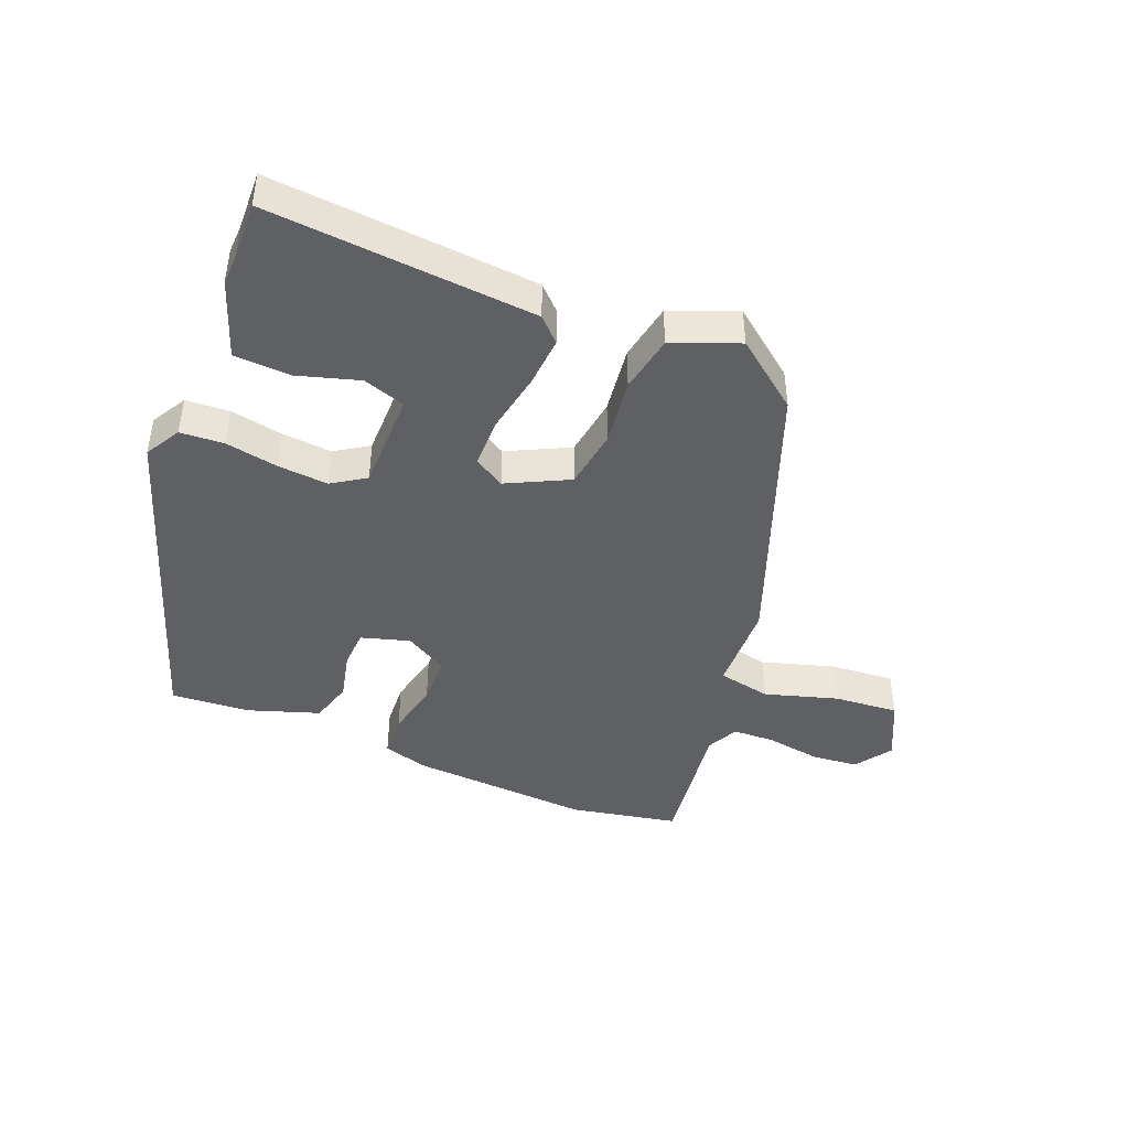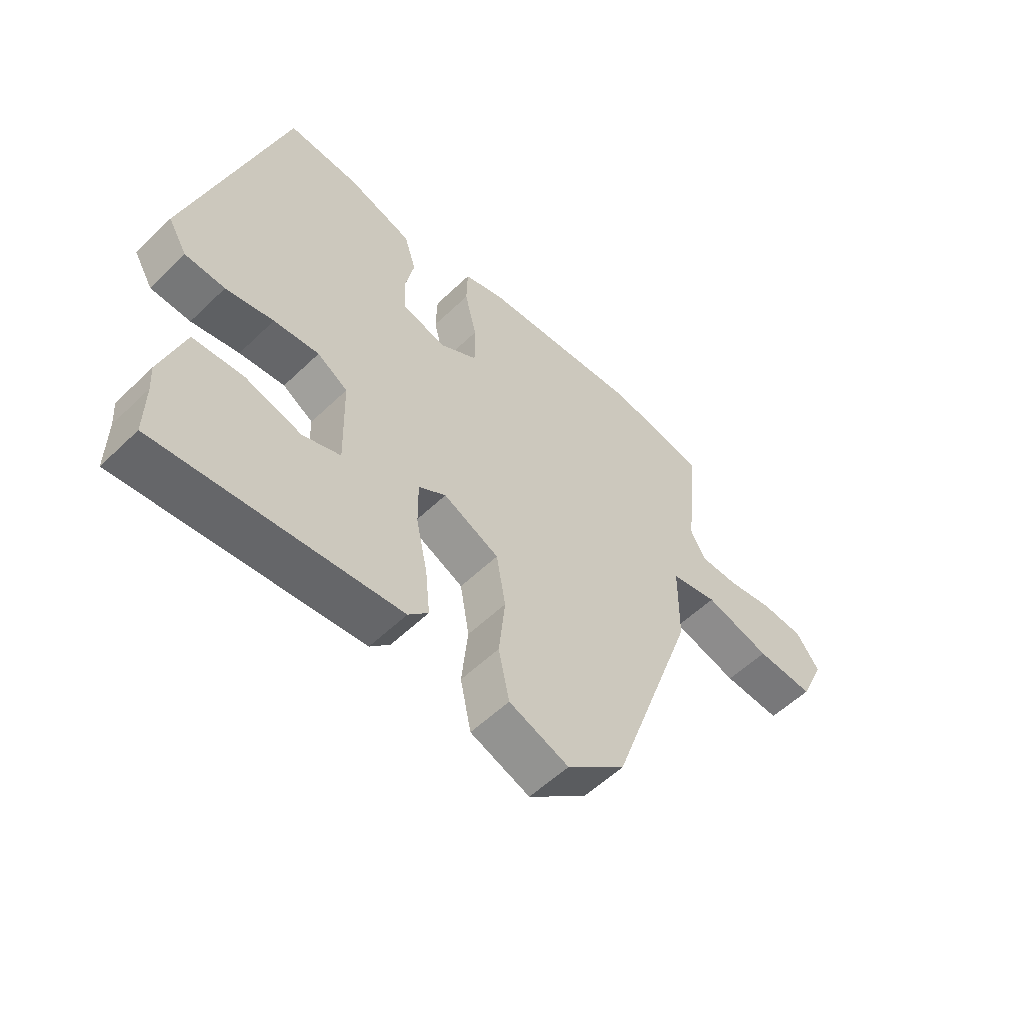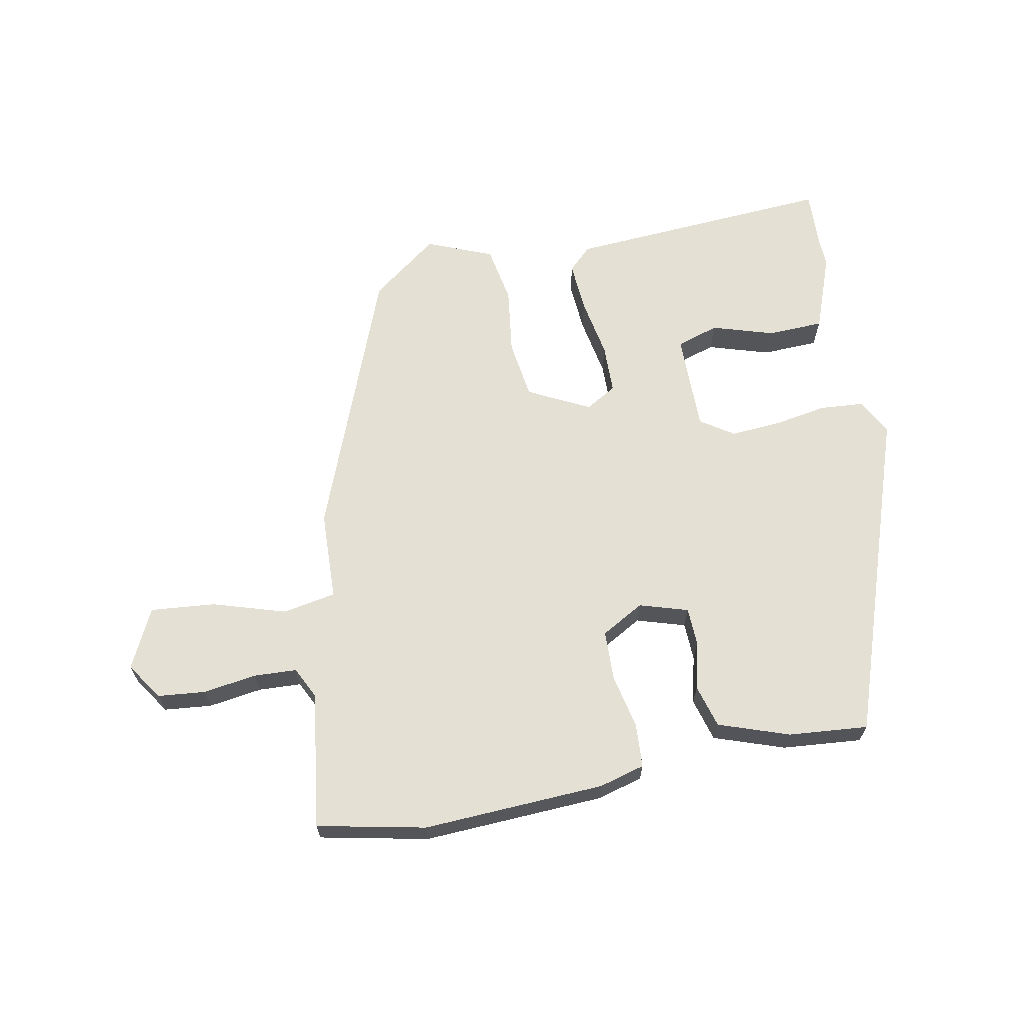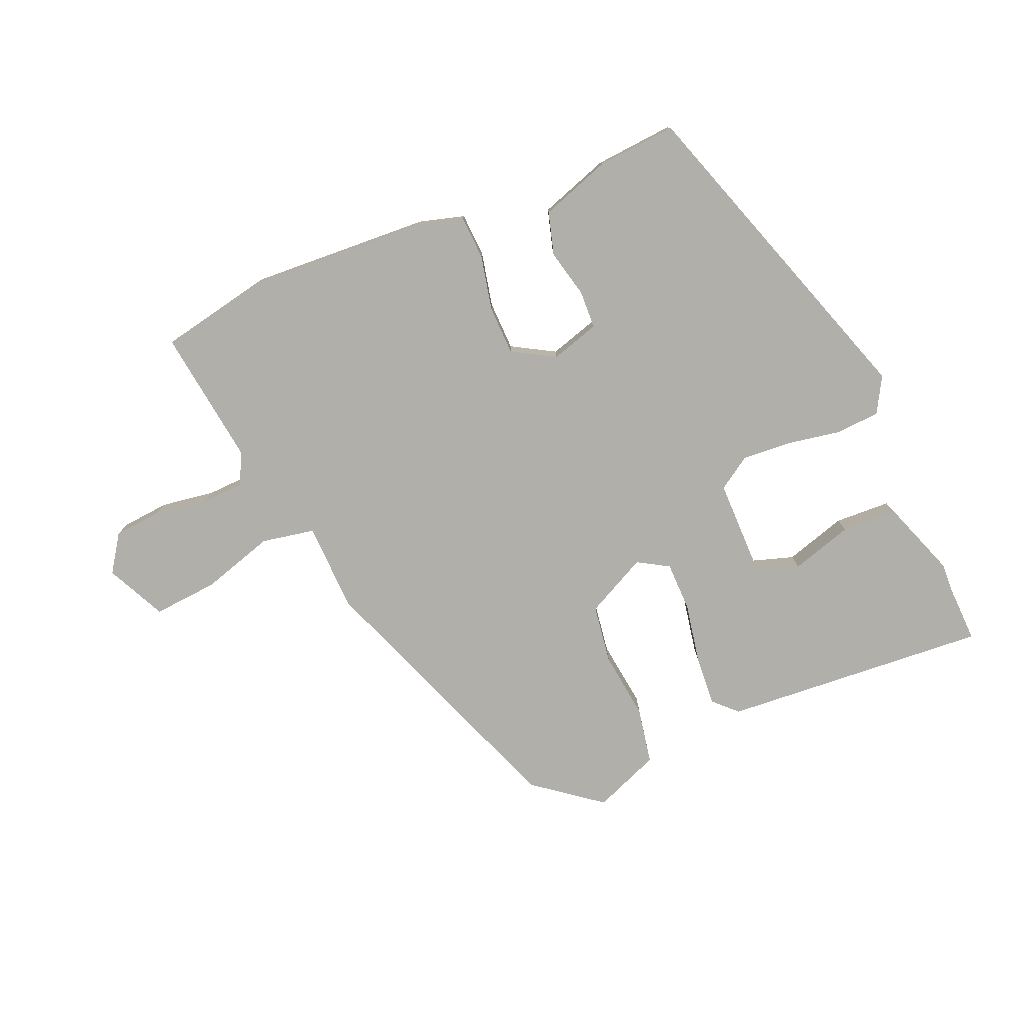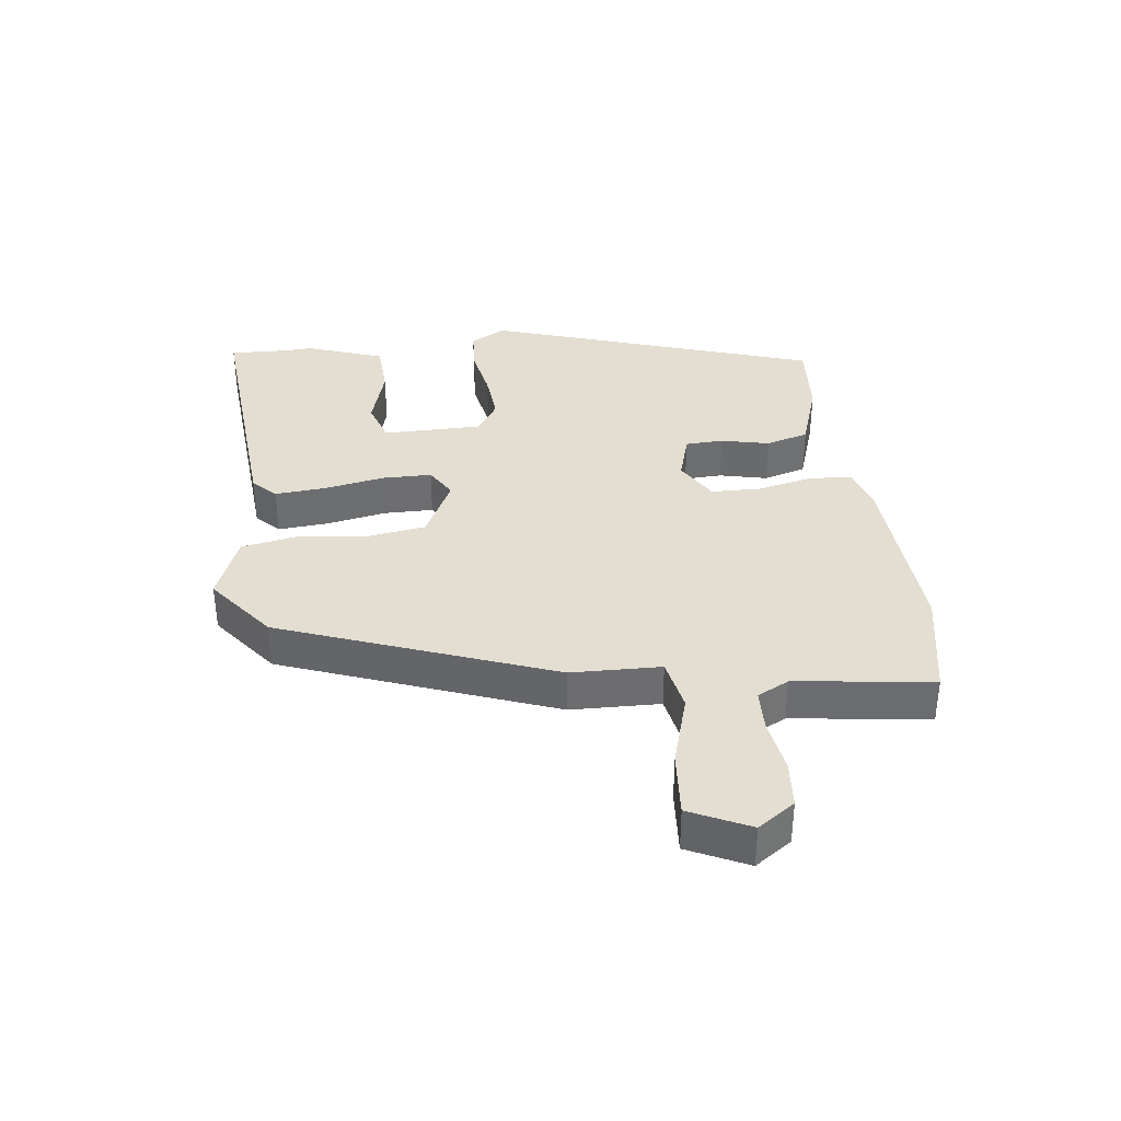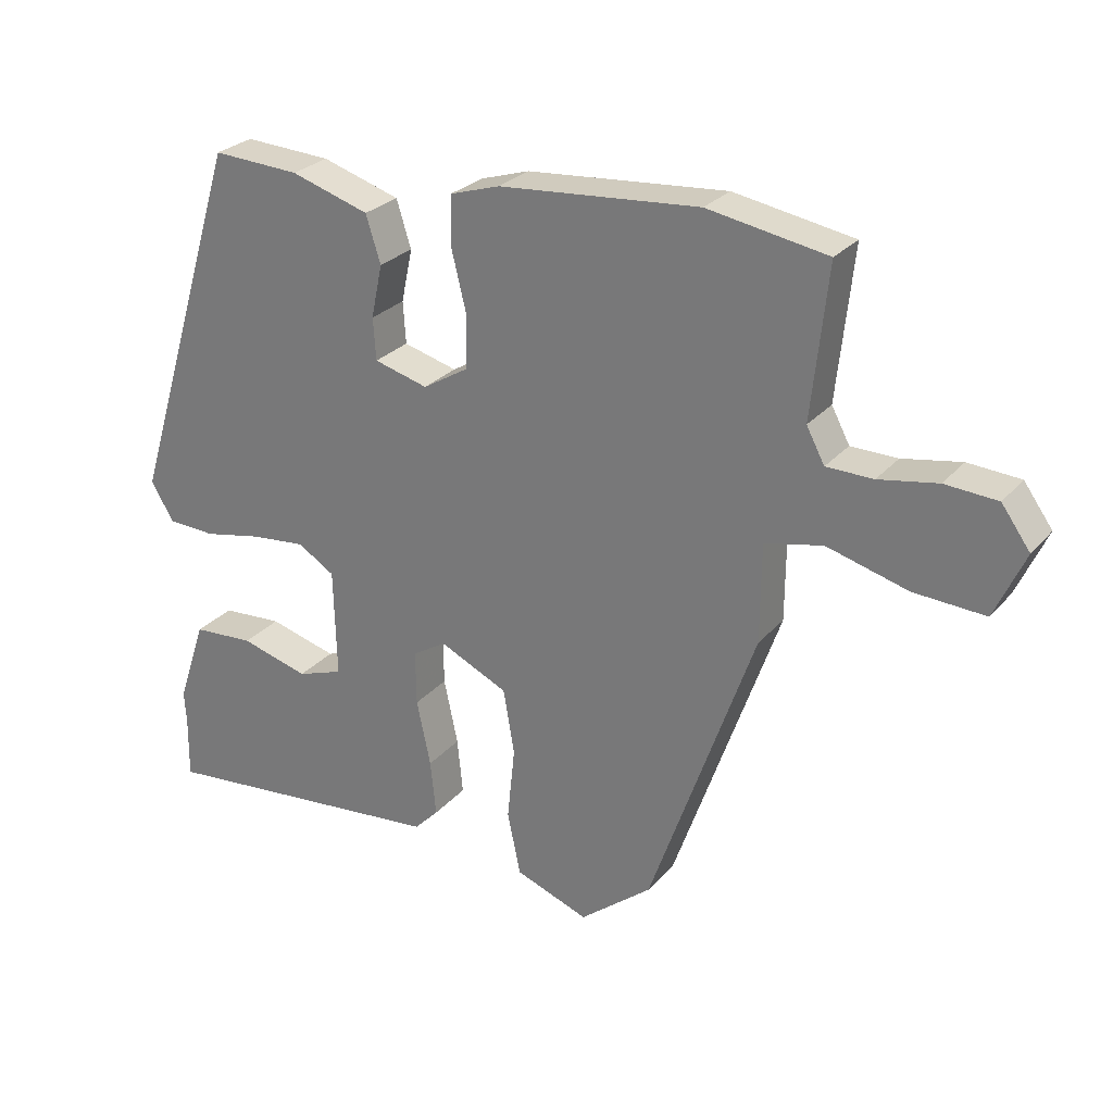
<metadata>
{"format":"obj","ext":"obj","renderer":"f3d","projection":"perspective","resolution":1024,"background":"white","views":[{"elev":-44.0,"azim":159.2,"up":"+Y"},{"elev":-55.5,"azim":135.3,"up":"+Z"},{"elev":65.6,"azim":-9.1,"up":"+Y"},{"elev":-78.0,"azim":24.4,"up":"+Y"},{"elev":36.3,"azim":-95.9,"up":"+Y"},{"elev":26.8,"azim":-148.8,"up":"+Z"}]}
</metadata>
<code>
v 0.499 0.07 -0.439
v 0.5 0.07 -0.531
v 0.081 0.07 -0.49
v 0.046 0.07 -0.454
v 0.054 0.07 -0.374
v 0.074 0.07 -0.28
v 0.075 0.07 -0.202
v 0.027 0.07 -0.172
v -0.071 0.07 -0.218
v -0.087 0.07 -0.311
v -0.076 0.07 -0.417
v -0.095 0.07 -0.507
v -0.2 0.07 -0.546
v -0.303 0.07 -0.463
v -0.454 0.07 -0.034
v -0.455 0.07 0.107
v -0.538 0.07 0.125
v -0.654 0.07 0.093
v -0.756 0.07 0.087
v -0.799 0.07 0.182
v -0.758 0.07 0.239
v -0.683 0.07 0.244
v -0.599 0.07 0.229
v -0.532 0.07 0.23
v -0.506 0.07 0.279
v -0.529 0.07 0.495
v -0.358 0.07 0.525
v -0.072 0.07 0.502
v -0.001 0.07 0.48
v 0.001 0.07 0.411
v -0.02 0.07 0.325
v -0.02 0.07 0.247
v 0.046 0.07 0.207
v 0.123 0.07 0.228
v 0.127 0.07 0.288
v 0.111 0.07 0.364
v 0.132 0.07 0.431
v 0.244 0.07 0.466
v 0.369 0.07 0.473
v 0.53 0.07 -0.048
v 0.497 0.07 -0.103
v 0.428 0.07 -0.106
v 0.345 0.07 -0.089
v 0.266 0.07 -0.081
v 0.213 0.07 -0.114
v 0.209 0.07 -0.27
v 0.275 0.07 -0.293
v 0.373 0.07 -0.266
v 0.461 0.07 -0.272
v 0.502 0.07 -0.394
v 0.499 0 -0.439
v 0.5 0 -0.531
v 0.081 0 -0.49
v 0.046 0 -0.454
v 0.054 0 -0.374
v 0.074 0 -0.28
v 0.075 0 -0.202
v 0.027 0 -0.172
v -0.071 0 -0.218
v -0.087 0 -0.311
v -0.076 0 -0.417
v -0.095 0 -0.507
v -0.2 0 -0.546
v -0.303 0 -0.463
v -0.454 0 -0.034
v -0.455 0 0.107
v -0.538 0 0.125
v -0.654 0 0.093
v -0.756 0 0.087
v -0.799 0 0.182
v -0.758 0 0.239
v -0.683 0 0.244
v -0.599 0 0.229
v -0.532 0 0.23
v -0.506 0 0.279
v -0.529 0 0.495
v -0.358 0 0.525
v -0.072 0 0.502
v -0.001 0 0.48
v 0.001 0 0.411
v -0.02 0 0.325
v -0.02 0 0.247
v 0.046 0 0.207
v 0.123 0 0.228
v 0.127 0 0.288
v 0.111 0 0.364
v 0.132 0 0.431
v 0.244 0 0.466
v 0.369 0 0.473
v 0.53 0 -0.048
v 0.497 0 -0.103
v 0.428 0 -0.106
v 0.345 0 -0.089
v 0.266 0 -0.081
v 0.213 0 -0.114
v 0.209 0 -0.27
v 0.275 0 -0.293
v 0.373 0 -0.266
v 0.461 0 -0.272
v 0.502 0 -0.394
f 49 50 1
f 48 49 1
f 47 48 1
f 4 5 6
f 3 4 6
f 2 3 6
f 1 2 6
f 47 1 6
f 46 47 6
f 45 46 6 7
f 41 42 43
f 40 41 43
f 39 40 43
f 38 39 43
f 37 38 43
f 36 37 43
f 35 36 43
f 34 35 43 44
f 33 34 44 45
f 29 30 31
f 28 29 31
f 27 28 31
f 26 27 31
f 25 26 31
f 24 25 31 32
f 21 22 23
f 20 21 23
f 19 20 23
f 18 19 23
f 17 18 23
f 16 17 23 24
f 14 15 16
f 13 14 16
f 12 13 16
f 11 12 16
f 10 11 16
f 16 24 32
f 10 16 32
f 9 10 32
f 45 7 8
f 33 45 8
f 32 33 8
f 8 9 32
f 51 100 99
f 51 99 98
f 51 98 97
f 56 55 54
f 56 54 53
f 56 53 52
f 56 52 51
f 56 51 97
f 56 97 96
f 57 56 96 95
f 93 92 91
f 93 91 90
f 93 90 89
f 93 89 88
f 93 88 87
f 93 87 86
f 93 86 85
f 94 93 85 84
f 95 94 84 83
f 81 80 79
f 81 79 78
f 81 78 77
f 81 77 76
f 81 76 75
f 82 81 75 74
f 73 72 71
f 73 71 70
f 73 70 69
f 73 69 68
f 73 68 67
f 74 73 67 66
f 66 65 64
f 66 64 63
f 66 63 62
f 66 62 61
f 66 61 60
f 82 74 66
f 82 66 60
f 82 60 59
f 58 57 95
f 58 95 83
f 58 83 82
f 82 59 58
f 1 51 52 2
f 2 52 53 3
f 3 53 54 4
f 4 54 55 5
f 5 55 56 6
f 6 56 57 7
f 7 57 58 8
f 8 58 59 9
f 9 59 60 10
f 10 60 61 11
f 11 61 62 12
f 12 62 63 13
f 13 63 64 14
f 14 64 65 15
f 15 65 66 16
f 16 66 67 17
f 17 67 68 18
f 18 68 69 19
f 19 69 70 20
f 20 70 71 21
f 21 71 72 22
f 22 72 73 23
f 23 73 74 24
f 24 74 75 25
f 25 75 76 26
f 26 76 77 27
f 27 77 78 28
f 28 78 79 29
f 29 79 80 30
f 30 80 81 31
f 31 81 82 32
f 32 82 83 33
f 33 83 84 34
f 34 84 85 35
f 35 85 86 36
f 36 86 87 37
f 37 87 88 38
f 38 88 89 39
f 39 89 90 40
f 40 90 91 41
f 41 91 92 42
f 42 92 93 43
f 43 93 94 44
f 44 94 95 45
f 45 95 96 46
f 46 96 97 47
f 47 97 98 48
f 48 98 99 49
f 49 99 100 50
f 50 100 51 1

</code>
